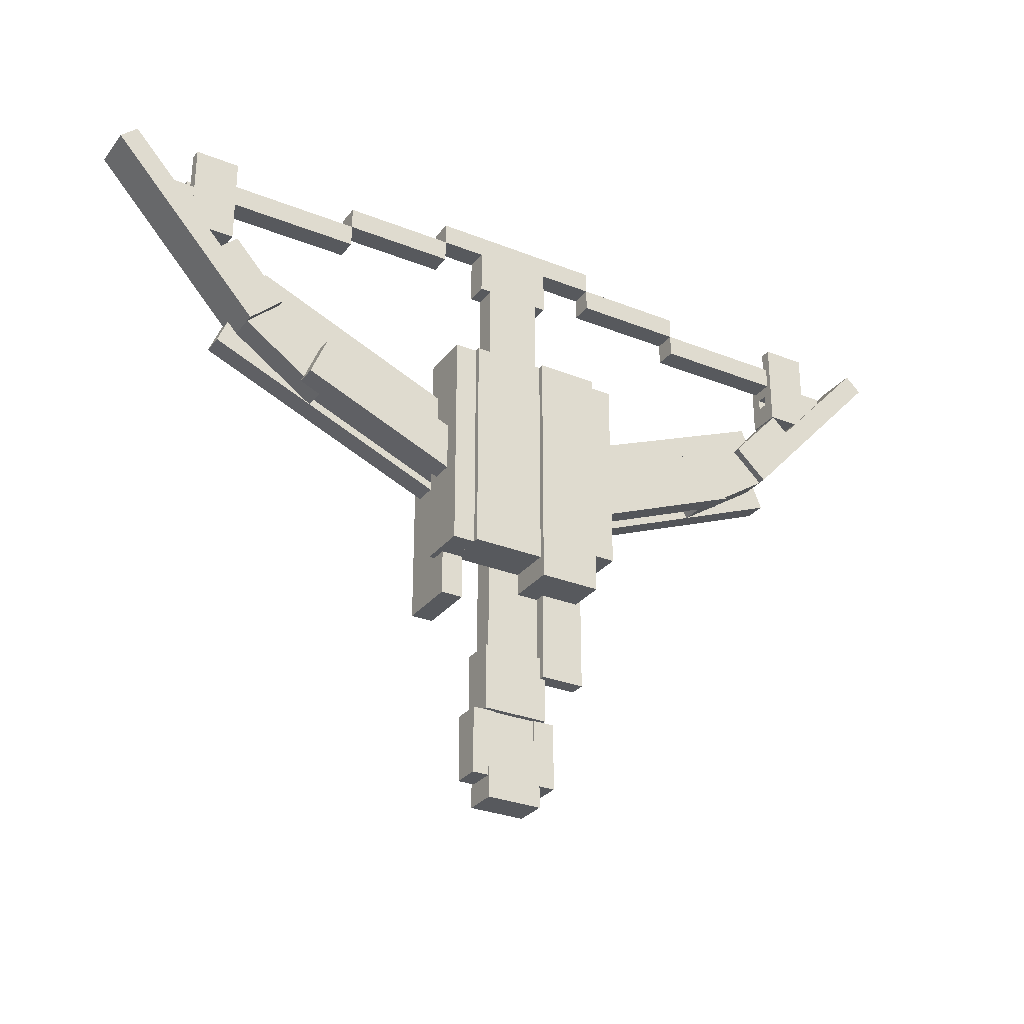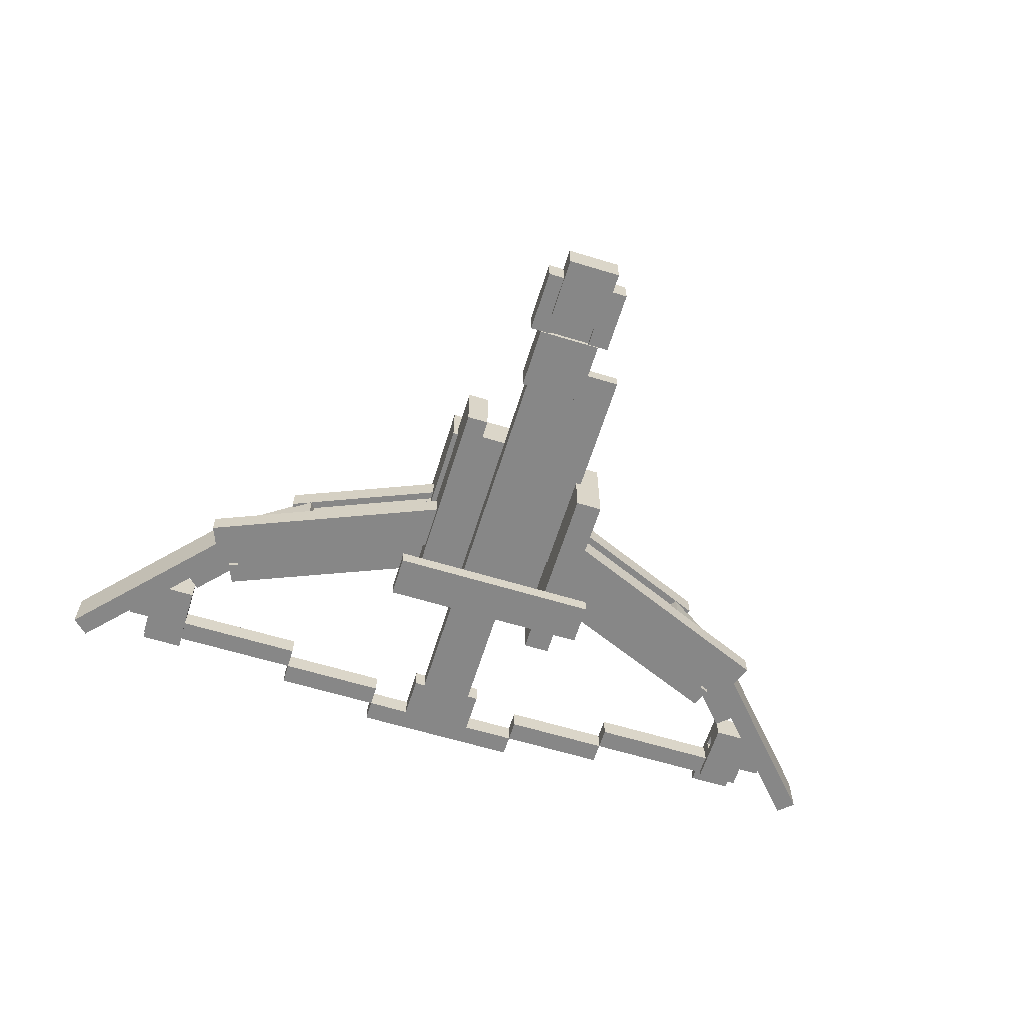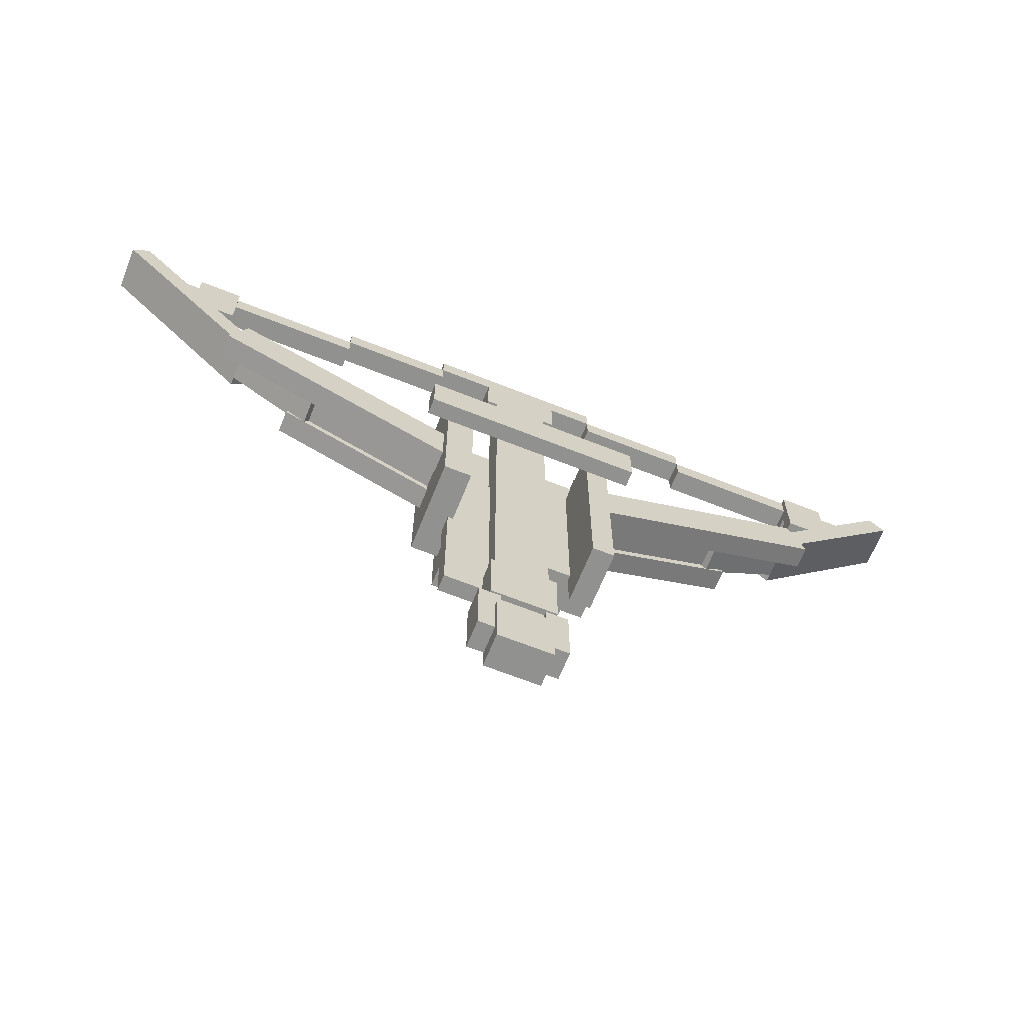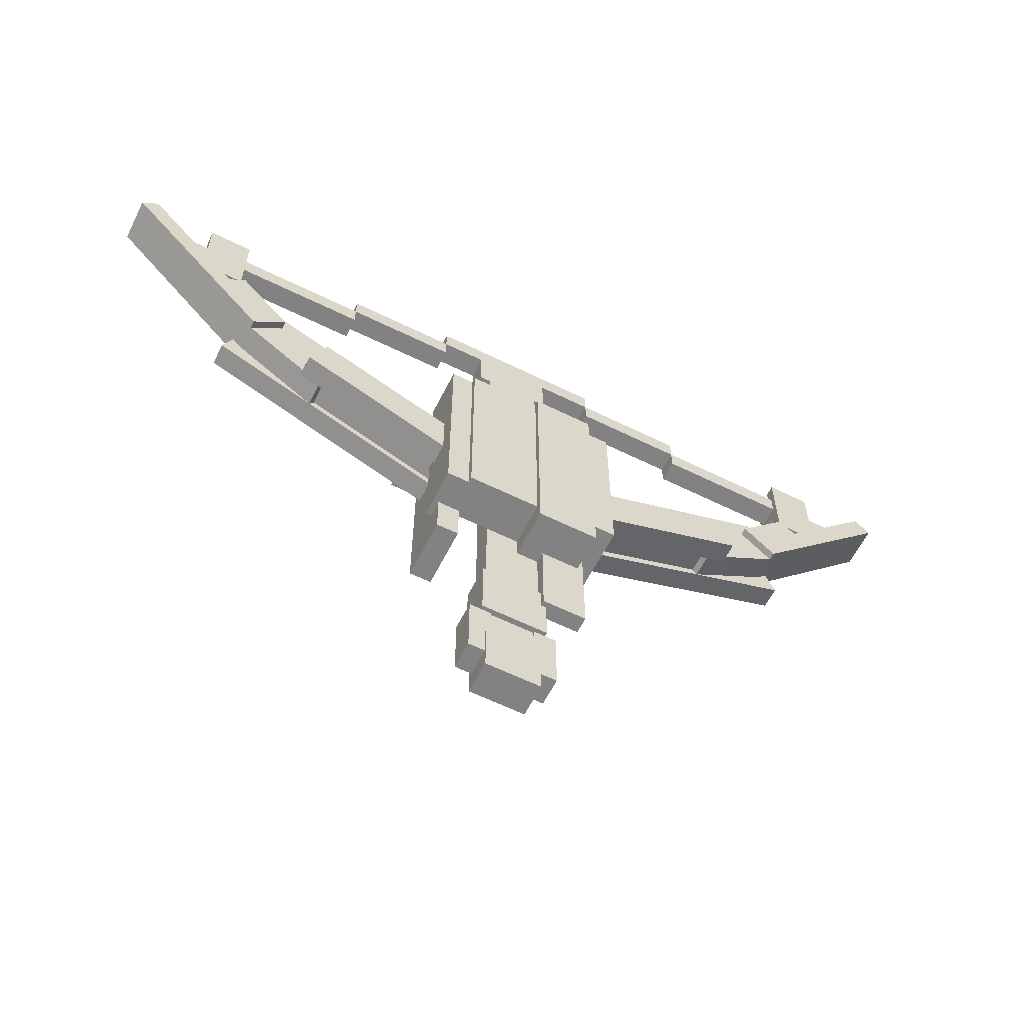
<metadata>
{"format":"obj","ext":"obj","renderer":"f3d","projection":"perspective","resolution":1024,"background":"white","views":[{"elev":-29.4,"azim":149.4,"up":"+Z"},{"elev":-62.3,"azim":162.8,"up":"+Y"},{"elev":-65.9,"azim":-21.8,"up":"+Z"},{"elev":-60.7,"azim":153.3,"up":"+Z"}]}
</metadata>
<code>
o ribWide12
v -0.8267 0.9062 0.2832
v -0.8728 0.9062 0.241
v -0.8267 0.7812 0.2832
v -0.8728 0.7812 0.241
v -1.295 0.9062 0.7018
v -1.249 0.9062 0.744
v -1.295 0.7812 0.7018
v -1.249 0.7812 0.744
f 4 7 5 2
f 3 4 2 1
f 8 3 1 6
f 7 8 6 5
f 6 1 2 5
f 7 4 3 8
o ribWide2
v 0.6495 0.9375 0.2231
v 0.6973 0.9375 0.1076
v 0.6495 0.875 0.2231
v 0.6973 0.875 0.1076
v 0.2354 0.9375 -0.08371
v 0.1876 0.9375 0.03177
v 0.2354 0.875 -0.08371
v 0.1876 0.875 0.03177
f 12 15 13 10
f 11 12 10 9
f 16 11 9 14
f 15 16 14 13
f 14 9 10 13
f 15 12 11 16
o ribWide9
v 0.8029 0.8844 0.3446
v 0.8728 0.8844 0.241
v 0.8029 0.8016 0.3446
v 0.8728 0.8016 0.241
v 0.6396 0.8844 0.08371
v 0.5697 0.8844 0.1873
v 0.6396 0.8016 0.08371
v 0.5697 0.8016 0.1873
f 20 23 21 18
f 19 20 18 17
f 24 19 17 22
f 23 24 22 21
f 22 17 18 21
f 23 20 19 24
o ribWide1
v -0.9375 0.8906 0.75
v -0.9375 0.8906 0.5625
v -0.9375 0.8594 0.75
v -0.9375 0.8594 0.5625
v -1.062 0.8906 0.5625
v -1.062 0.8906 0.75
v -1.062 0.8594 0.5625
v -1.062 0.8594 0.75
f 28 31 29 26
f 27 28 26 25
f 32 27 25 30
f 31 32 30 29
f 30 25 26 29
f 31 28 27 32
o ribWide10
v 0.9284 0.9062 0.4867
v 0.9745 0.9062 0.4445
v 0.9284 0.8281 0.4867
v 0.9745 0.8281 0.4445
v 0.8267 0.9062 0.2832
v 0.7806 0.9062 0.3254
v 0.8267 0.8281 0.2832
v 0.7806 0.8281 0.3254
f 36 39 37 34
f 35 36 34 33
f 40 35 33 38
f 39 40 38 37
f 38 33 34 37
f 39 36 35 40
o ribWide7
v -0.5697 0.8844 0.1873
v -0.6396 0.8844 0.08371
v -0.5697 0.8016 0.1873
v -0.6396 0.8016 0.08371
v -0.8728 0.8844 0.241
v -0.8029 0.8844 0.3446
v -0.8728 0.8016 0.241
v -0.8029 0.8016 0.3446
f 44 47 45 42
f 43 44 42 41
f 48 43 41 46
f 47 48 46 45
f 46 41 42 45
f 47 44 43 48
o ribWide11
v 1.249 0.9062 0.744
v 1.295 0.9062 0.7018
v 1.249 0.7812 0.744
v 1.295 0.7812 0.7018
v 0.8728 0.9062 0.241
v 0.8267 0.9062 0.2832
v 0.8728 0.7812 0.241
v 0.8267 0.7812 0.2832
f 52 55 53 50
f 51 52 50 49
f 56 51 49 54
f 55 56 54 53
f 54 49 50 53
f 55 52 51 56
o ribWide8
v -0.7806 0.9062 0.3254
v -0.8267 0.9062 0.2832
v -0.7806 0.8281 0.3254
v -0.8267 0.8281 0.2832
v -0.9745 0.9062 0.4445
v -0.9284 0.9062 0.4867
v -0.9745 0.8281 0.4445
v -0.9284 0.8281 0.4867
f 60 63 61 58
f 59 60 58 57
f 64 59 57 62
f 63 64 62 61
f 62 57 58 61
f 63 60 59 64
o ribWide3
v 0.8227 0.875 0.4199
v 0.8467 0.875 0.3621
v 0.8227 0.8125 0.4199
v 0.8467 0.8125 0.3621
v 0.2115 0.875 0.09903
v 0.1876 0.875 0.1568
v 0.2115 0.8125 0.09903
v 0.1876 0.8125 0.1568
f 68 71 69 66
f 67 68 66 65
f 72 67 65 70
f 71 72 70 69
f 70 65 66 69
f 71 68 67 72
o ribWide13
v -0.1876 0.9375 0.03177
v -0.2354 0.9375 -0.08371
v -0.1876 0.875 0.03177
v -0.2354 0.875 -0.08371
v -0.6973 0.9375 0.1076
v -0.6495 0.9375 0.2231
v -0.6973 0.875 0.1076
v -0.6495 0.875 0.2231
f 76 79 77 74
f 75 76 74 73
f 80 75 73 78
f 79 80 78 77
f 78 73 74 77
f 79 76 75 80
o ribWide4
v 1.125 0.8906 0.625
v 1.125 0.8906 0.5312
v 1.125 0.7969 0.625
v 1.125 0.7969 0.5312
v 1.062 0.8906 0.5312
v 1.062 0.8906 0.625
v 1.062 0.7969 0.5312
v 1.062 0.7969 0.625
f 84 87 85 82
f 83 84 82 81
f 88 83 81 86
f 87 88 86 85
f 86 81 82 85
f 87 84 83 88
o ribWide14
v -0.1876 0.875 0.1568
v -0.2115 0.875 0.09903
v -0.1876 0.8125 0.1568
v -0.2115 0.8125 0.09903
v -0.8467 0.875 0.3621
v -0.8227 0.875 0.4199
v -0.8467 0.8125 0.3621
v -0.8227 0.8125 0.4199
f 92 95 93 90
f 91 92 90 89
f 96 91 89 94
f 95 96 94 93
f 94 89 90 93
f 95 92 91 96
o ribWide5
v 1.062 0.8281 0.6875
v 1.062 0.8281 0.5625
v 1.062 0.7969 0.6875
v 1.062 0.7969 0.5625
v 0.9375 0.8281 0.5625
v 0.9375 0.8281 0.6875
v 0.9375 0.7969 0.5625
v 0.9375 0.7969 0.6875
f 100 103 101 98
f 99 100 98 97
f 104 99 97 102
f 103 104 102 101
f 102 97 98 101
f 103 100 99 104
o ribWide15
v -0.9375 0.8906 0.5625
v -0.9375 0.8906 0.5
v -0.9375 0.7969 0.5625
v -0.9375 0.7969 0.5
v -1.062 0.8906 0.5
v -1.062 0.8906 0.5625
v -1.062 0.7969 0.5
v -1.062 0.7969 0.5625
f 108 111 109 106
f 107 108 106 105
f 112 107 105 110
f 111 112 110 109
f 110 105 106 109
f 111 108 107 112
o ribWide6
v 1.062 0.8906 0.75
v 1.062 0.8906 0.5625
v 1.062 0.8594 0.75
v 1.062 0.8594 0.5625
v 0.9375 0.8906 0.5625
v 0.9375 0.8906 0.75
v 0.9375 0.8594 0.5625
v 0.9375 0.8594 0.75
f 116 119 117 114
f 115 116 114 113
f 120 115 113 118
f 119 120 118 117
f 118 113 114 117
f 119 116 115 120
o ribWide16
v -0.9375 0.8281 0.6875
v -0.9375 0.8281 0.5625
v -0.9375 0.7969 0.6875
v -0.9375 0.7969 0.5625
v -1.062 0.8281 0.5625
v -1.062 0.8281 0.6875
v -1.062 0.7969 0.5625
v -1.062 0.7969 0.6875
f 124 127 125 122
f 123 124 122 121
f 128 123 121 126
f 127 128 126 125
f 126 121 122 125
f 127 124 123 128
o ribWide17
v 1.062 0.8906 0.5625
v 1.062 0.8906 0.5
v 1.062 0.7969 0.5625
v 1.062 0.7969 0.5
v 0.9375 0.8906 0.5
v 0.9375 0.8906 0.5625
v 0.9375 0.7969 0.5
v 0.9375 0.7969 0.5625
f 132 135 133 130
f 131 132 130 129
f 136 131 129 134
f 135 136 134 133
f 134 129 130 133
f 135 132 131 136
o ribWide18
v -1.062 0.8906 0.625
v -1.062 0.8906 0.5312
v -1.062 0.7969 0.625
v -1.062 0.7969 0.5312
v -1.125 0.8906 0.5312
v -1.125 0.8906 0.625
v -1.125 0.7969 0.5312
v -1.125 0.7969 0.625
f 140 143 141 138
f 139 140 138 137
f 144 139 137 142
f 143 144 142 141
f 142 137 138 141
f 143 140 139 144
o stabilizer7
v -0.3125 0.7188 0.2188
v 0.3125 0.7188 0.2187
v -0.3125 0.6719 0.2188
v 0.3125 0.6719 0.2187
v 0.3125 0.7188 0.09375
v -0.3125 0.7188 0.09375
v 0.3125 0.6719 0.09375
v -0.3125 0.6719 0.09375
f 148 151 149 146
f 147 148 146 145
f 152 147 145 150
f 151 152 150 149
f 150 145 146 149
f 151 148 147 152
o stabilizer11
v 0 1.016 0.3125
v 0 1.016 -0.375
v 0 0.875 0.3125
v 0 0.875 -0.375
v -0.1719 1.016 -0.375
v -0.1719 1.016 0.3125
v -0.1719 0.875 -0.375
v -0.1719 0.875 0.3125
f 156 159 157 154
f 155 156 154 153
f 160 155 153 158
f 159 160 158 157
f 158 153 154 157
f 159 156 155 160
o stabilizer12
v 0.2031 1 0.3125
v 0.2031 1 -0.3125
v 0.2031 0.875 0.3125
v 0.2031 0.875 -0.3125
v 0 1 -0.3125
v 0 1 0.3125
v 0 0.875 -0.3125
v 0 0.875 0.3125
f 164 167 165 162
f 163 164 162 161
f 168 163 161 166
f 167 168 166 165
f 166 161 162 165
f 167 164 163 168
o stabilizer2
v 0.25 0.8906 0.2188
v 0.25 0.8906 -0.4375
v 0.25 0.7188 0.2188
v 0.25 0.7188 -0.4375
v 0.1875 0.8906 -0.4375
v 0.1875 0.8906 0.2188
v 0.1875 0.7188 -0.4375
v 0.1875 0.7188 0.2188
f 172 175 173 170
f 171 172 170 169
f 176 171 169 174
f 175 176 174 173
f 174 169 170 173
f 175 172 171 176
o stabilizer1
v -0.0625 0.9062 0.0625
v -0.0625 0.9062 -0.625
v -0.0625 0.8594 0.0625
v -0.0625 0.8594 -0.625
v -0.1875 0.9062 -0.625
v -0.1875 0.9062 0.0625
v -0.1875 0.8594 -0.625
v -0.1875 0.8594 0.0625
f 180 183 181 178
f 179 180 178 177
f 184 179 177 182
f 183 184 182 181
f 182 177 178 181
f 183 180 179 184
o stabilizer15
v -0.1719 0.9844 0.3125
v -0.1719 0.9844 -0.25
v -0.1719 0.7188 0.3125
v -0.1719 0.7188 -0.25
v -0.25 0.9844 -0.25
v -0.25 0.9844 0.3125
v -0.25 0.7188 -0.25
v -0.25 0.7188 0.3125
f 188 191 189 186
f 187 188 186 185
f 192 187 185 190
f 191 192 190 189
f 190 185 186 189
f 191 188 187 192
o stabilizer5
v 0.2656 0.9844 0.3125
v 0.2656 0.9844 -0.3125
v 0.2656 0.8438 0.3125
v 0.2656 0.8438 -0.3125
v 0.2031 0.9844 -0.3125
v 0.2031 0.9844 0.3125
v 0.2031 0.8438 -0.3125
v 0.2031 0.8438 0.3125
f 196 199 197 194
f 195 196 194 193
f 200 195 193 198
f 199 200 198 197
f 198 193 194 197
f 199 196 195 200
o ribNarrow1
v 0.8805 0.8125 0.3188
v 0.9283 0.8125 0.2033
v 0.8805 0.75 0.3188
v 0.9283 0.75 0.2033
v 0.2354 0.8125 -0.08371
v 0.1876 0.8125 0.03177
v 0.2354 0.75 -0.08371
v 0.1876 0.75 0.03177
f 204 207 205 202
f 203 204 202 201
f 208 203 201 206
f 207 208 206 205
f 206 201 202 205
f 207 204 203 208
o ribNarrow2
v -0.1876 0.8125 0.03177
v -0.2354 0.8125 -0.08371
v -0.1876 0.75 0.03177
v -0.2354 0.75 -0.08371
v -0.9283 0.8125 0.2033
v -0.8805 0.8125 0.3188
v -0.9283 0.75 0.2033
v -0.8805 0.75 0.3188
f 212 215 213 210
f 211 212 210 209
f 216 211 209 214
f 215 216 214 213
f 214 209 210 213
f 215 212 211 216
o string1
v 0.9375 0.875 0.6875
v 0.9375 0.875 0.625
v 0.9375 0.8125 0.6875
v 0.9375 0.8125 0.625
v 0.5625 0.875 0.625
v 0.5625 0.875 0.6875
v 0.5625 0.8125 0.625
v 0.5625 0.8125 0.6875
f 220 223 221 218
f 219 220 218 217
f 224 219 217 222
f 223 224 222 221
f 222 217 218 221
f 223 220 219 224
o string6
v -0.9375 0.8594 0.6562
v -0.9375 0.8594 0.5938
v -0.9375 0.8281 0.6562
v -0.9375 0.8281 0.5938
v -1.062 0.8594 0.5938
v -1.062 0.8594 0.6562
v -1.062 0.8281 0.5938
v -1.062 0.8281 0.6562
f 228 231 229 226
f 227 228 226 225
f 232 227 225 230
f 231 232 230 229
f 230 225 226 229
f 231 228 227 232
o string5
v 1.062 0.8594 0.6562
v 1.062 0.8594 0.5938
v 1.062 0.8281 0.6562
v 1.062 0.8281 0.5938
v 0.9375 0.8594 0.5938
v 0.9375 0.8594 0.6562
v 0.9375 0.8281 0.5938
v 0.9375 0.8281 0.6562
f 236 239 237 234
f 235 236 234 233
f 240 235 233 238
f 239 240 238 237
f 238 233 234 237
f 239 236 235 240
o string4
v 0 0.875 0.8125
v 0 0.875 0.75
v 0 0.8125 0.8125
v 0 0.8125 0.75
v -0.25 0.875 0.75
v -0.25 0.875 0.8125
v -0.25 0.8125 0.75
v -0.25 0.8125 0.8125
f 244 247 245 242
f 243 244 242 241
f 248 243 241 246
f 247 248 246 245
f 246 241 242 245
f 247 244 243 248
o string2
v 0.5625 0.875 0.75
v 0.5625 0.875 0.6875
v 0.5625 0.8125 0.75
v 0.5625 0.8125 0.6875
v 0.25 0.875 0.6875
v 0.25 0.875 0.75
v 0.25 0.8125 0.6875
v 0.25 0.8125 0.75
f 252 255 253 250
f 251 252 250 249
f 256 251 249 254
f 255 256 254 253
f 254 249 250 253
f 255 252 251 256
o string7
v -0.5625 0.875 0.6875
v -0.5625 0.875 0.625
v -0.5625 0.8125 0.6875
v -0.5625 0.8125 0.625
v -0.9375 0.875 0.625
v -0.9375 0.875 0.6875
v -0.9375 0.8125 0.625
v -0.9375 0.8125 0.6875
f 260 263 261 258
f 259 260 258 257
f 264 259 257 262
f 263 264 262 261
f 262 257 258 261
f 263 260 259 264
o string3
v 0.25 0.875 0.8125
v 0.25 0.875 0.75
v 0.25 0.8125 0.8125
v 0.25 0.8125 0.75
v 0 0.875 0.75
v 0 0.875 0.8125
v 0 0.8125 0.75
v 0 0.8125 0.8125
f 268 271 269 266
f 267 268 266 265
f 272 267 265 270
f 271 272 270 269
f 270 265 266 269
f 271 268 267 272
o string8
v -0.25 0.875 0.75
v -0.25 0.875 0.6875
v -0.25 0.8125 0.75
v -0.25 0.8125 0.6875
v -0.5625 0.875 0.6875
v -0.5625 0.875 0.75
v -0.5625 0.8125 0.6875
v -0.5625 0.8125 0.75
f 276 279 277 274
f 275 276 274 273
f 280 275 273 278
f 279 280 278 277
f 278 273 274 277
f 279 276 275 280
o string9
v 0.6625 0.875 0.2351
v 0.7043 0.875 0.1341
v 0.6625 0.8125 0.2351
v 0.7043 0.8125 0.1341
v 0.2352 0.875 -0.06027
v 0.1933 0.875 0.04078
v 0.2352 0.8125 -0.06027
v 0.1933 0.8125 0.04078
f 284 287 285 282
f 283 284 282 281
f 288 283 281 286
f 287 288 286 285
f 286 281 282 285
f 287 284 283 288
o string11
v -0.2115 0.875 0.09903
v -0.2294 0.875 0.05572
v -0.2115 0.8125 0.09903
v -0.2294 0.8125 0.05572
v -0.8357 0.875 0.3069
v -0.8178 0.875 0.3502
v -0.8357 0.8125 0.3069
v -0.8178 0.8125 0.3502
f 292 295 293 290
f 291 292 290 289
f 296 291 289 294
f 295 296 294 293
f 294 289 290 293
f 295 292 291 296
o string10
v 0.8178 0.875 0.3502
v 0.8357 0.875 0.3069
v 0.8178 0.8125 0.3502
v 0.8357 0.8125 0.3069
v 0.2294 0.875 0.05572
v 0.2115 0.875 0.09903
v 0.2294 0.8125 0.05572
v 0.2115 0.8125 0.09903
f 300 303 301 298
f 299 300 298 297
f 304 299 297 302
f 303 304 302 301
f 302 297 298 301
f 303 300 299 304
o string12
v -0.1933 0.875 0.04078
v -0.2352 0.875 -0.06027
v -0.1933 0.8125 0.04078
v -0.2352 0.8125 -0.06027
v -0.7043 0.875 0.1341
v -0.6625 0.875 0.2351
v -0.7043 0.8125 0.1341
v -0.6625 0.8125 0.2351
f 308 311 309 306
f 307 308 306 305
f 312 307 305 310
f 311 312 310 309
f 310 305 306 309
f 311 308 307 312
o arrow2
v 0.1094 0.8125 -0.5625
v 0.1094 0.8125 -0.75
v 0.1094 0.7969 -0.5625
v 0.1094 0.7969 -0.75
v -0.07812 0.8125 -0.75
v -0.07812 0.8125 -0.5625
v -0.07812 0.7969 -0.75
v -0.07812 0.7969 -0.5625
f 316 319 317 314
f 315 316 314 313
f 320 315 313 318
f 319 320 318 317
f 318 313 314 317
f 319 316 315 320
o arrow3
v 0.1094 0.8125 -0.5625
v 0.1094 0.8125 -0.75
v 0.09375 0.8125 -0.5625
v 0.09375 0.8125 -0.75
v 0.1094 0.875 -0.75
v 0.1094 0.875 -0.5625
v 0.09375 0.875 -0.75
v 0.09375 0.875 -0.5625
f 324 327 325 322
f 323 324 322 321
f 328 323 321 326
f 327 328 326 325
f 326 321 322 325
f 327 324 323 328
o arrow4
v -0.0625 0.8125 -0.5625
v -0.0625 0.8125 -0.75
v -0.07812 0.8125 -0.5625
v -0.07812 0.8125 -0.75
v -0.0625 0.875 -0.75
v -0.0625 0.875 -0.5625
v -0.07812 0.875 -0.75
v -0.07812 0.875 -0.5625
f 332 335 333 330
f 331 332 330 329
f 336 331 329 334
f 335 336 334 333
f 334 329 330 333
f 335 332 331 336
o arrow15
v 0.1094 0.8906 -0.5625
v 0.1094 0.8906 -0.75
v 0.1094 0.875 -0.5625
v 0.1094 0.875 -0.75
v -0.07812 0.8906 -0.75
v -0.07812 0.8906 -0.5625
v -0.07812 0.875 -0.75
v -0.07812 0.875 -0.5625
f 340 343 341 338
f 339 340 338 337
f 344 339 337 342
f 343 344 342 341
f 342 337 338 341
f 343 340 339 344
o arrow6
v 0.125 0.875 0.75
v 0.125 0.875 0.625
v 0.125 0.8125 0.75
v 0.125 0.8125 0.625
v -0.09375 0.875 0.625
v -0.09375 0.875 0.75
v -0.09375 0.8125 0.625
v -0.09375 0.8125 0.75
f 348 351 349 346
f 347 348 346 345
f 352 347 345 350
f 351 352 350 349
f 350 345 346 349
f 351 348 347 352
o arrow1
v 0.09375 0.875 0.625
v 0.09375 0.875 -0.8125
v 0.09375 0.8125 0.625
v 0.09375 0.8125 -0.8125
v -0.0625 0.875 -0.8125
v -0.0625 0.875 0.625
v -0.0625 0.8125 -0.8125
v -0.0625 0.8125 0.625
f 356 359 357 354
f 355 356 354 353
f 360 355 353 358
f 359 360 358 357
f 358 353 354 357
f 359 356 355 360
o arrow12
v -0.04688 0.8797 -0.75
v -0.04688 0.8797 -0.9375
v -0.04688 0.8016 -0.75
v -0.04688 0.8016 -0.9375
v -0.1094 0.8797 -0.9375
v -0.1094 0.8797 -0.75
v -0.1094 0.8016 -0.9375
v -0.1094 0.8016 -0.75
f 364 367 365 362
f 363 364 362 361
f 368 363 361 366
f 367 368 366 365
f 366 361 362 365
f 367 364 363 368
o arrow11
v 0.1406 0.8797 -0.75
v 0.1406 0.8797 -0.9375
v 0.1406 0.8016 -0.75
v 0.1406 0.8016 -0.9375
v 0.07812 0.8797 -0.9375
v 0.07812 0.8797 -0.75
v 0.07812 0.8016 -0.9375
v 0.07812 0.8016 -0.75
f 372 375 373 370
f 371 372 370 369
f 376 371 369 374
f 375 376 374 373
f 374 369 370 373
f 375 372 371 376
o arrow9
v 0.09375 0.8828 -0.8125
v 0.09375 0.8828 -1
v 0.09375 0.7891 -0.8125
v 0.09375 0.7891 -1
v -0.0625 0.8828 -1
v -0.0625 0.8828 -0.8125
v -0.0625 0.7891 -1
v -0.0625 0.7891 -0.8125
f 380 383 381 378
f 379 380 378 377
f 384 379 377 382
f 383 384 382 381
f 382 377 378 381
f 383 380 379 384

</code>
